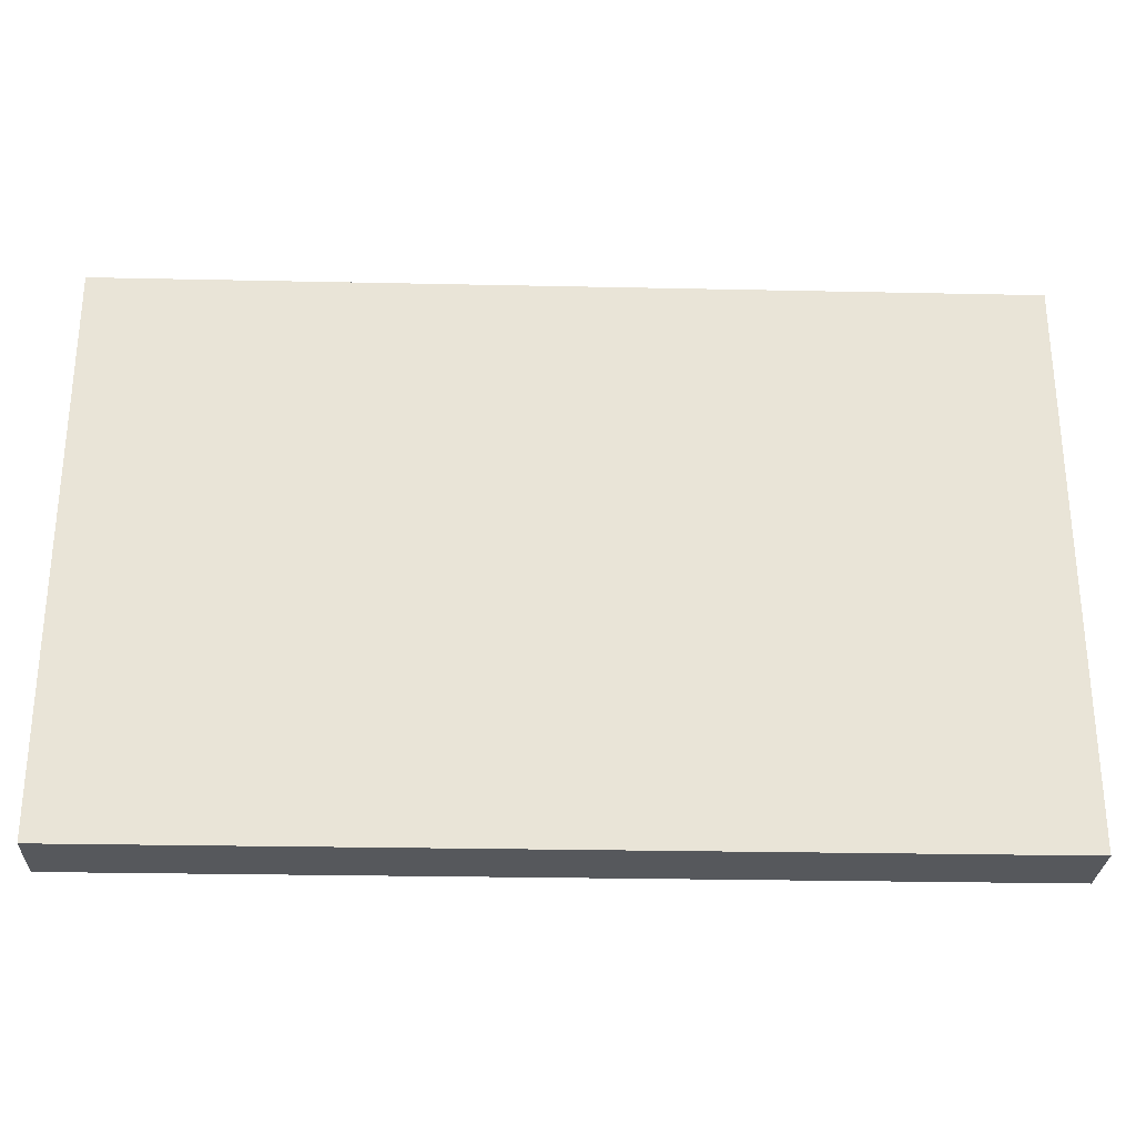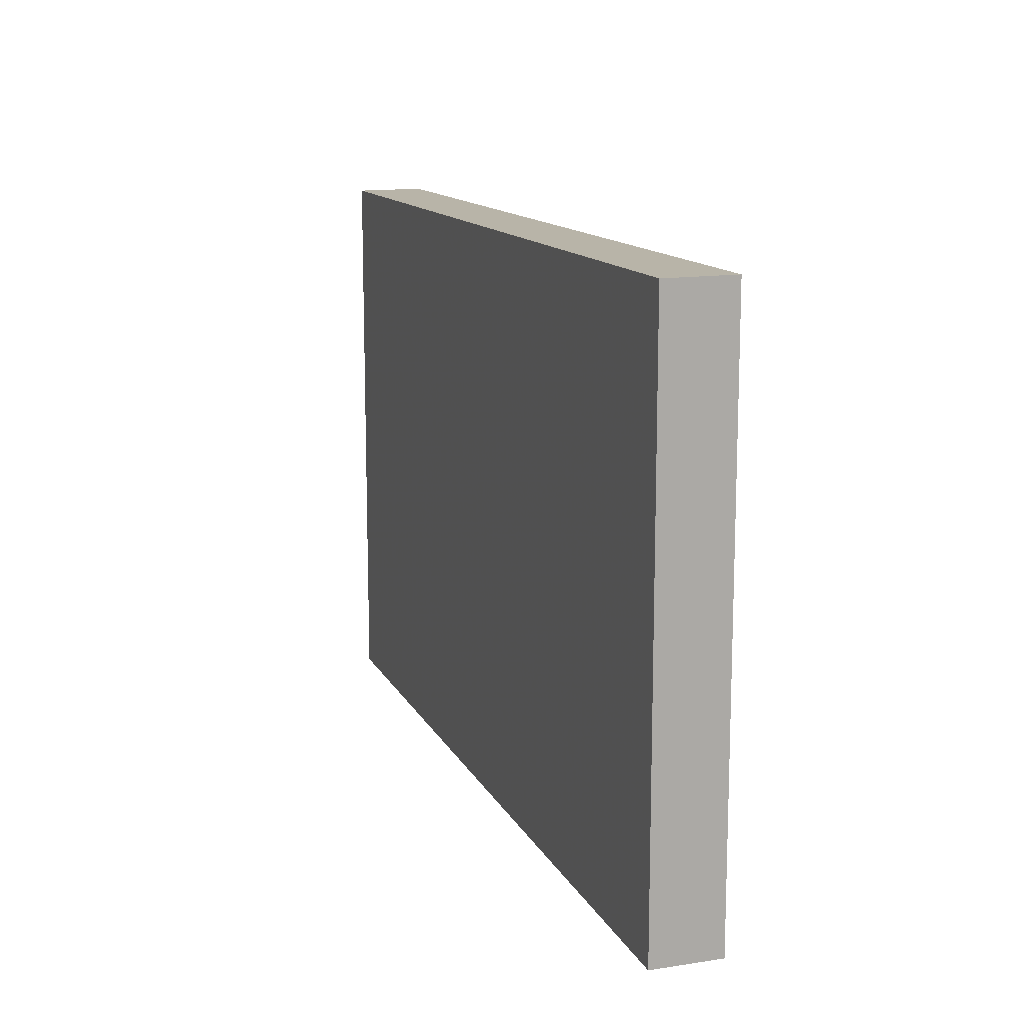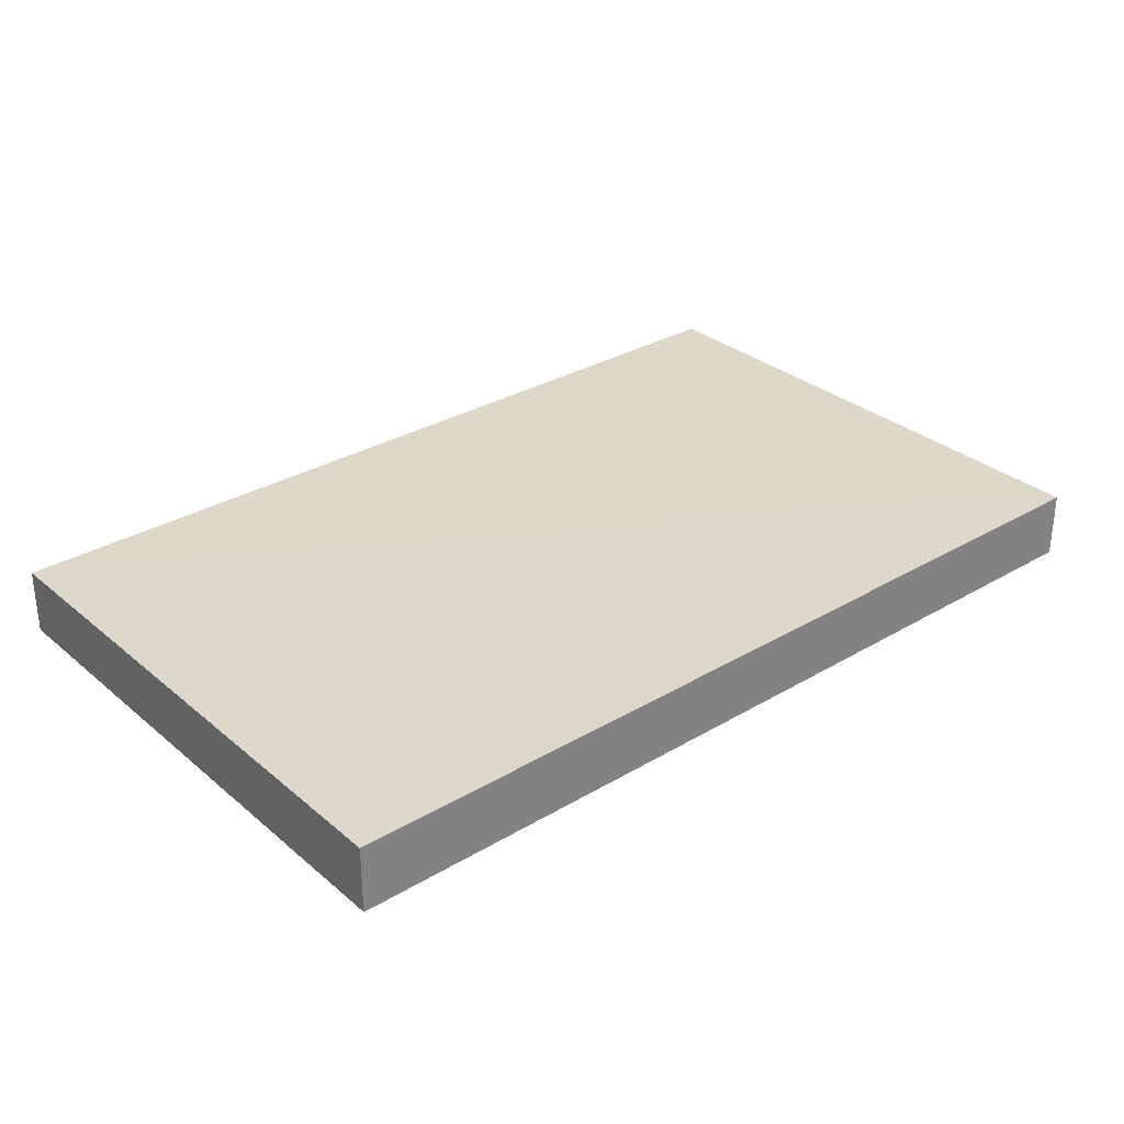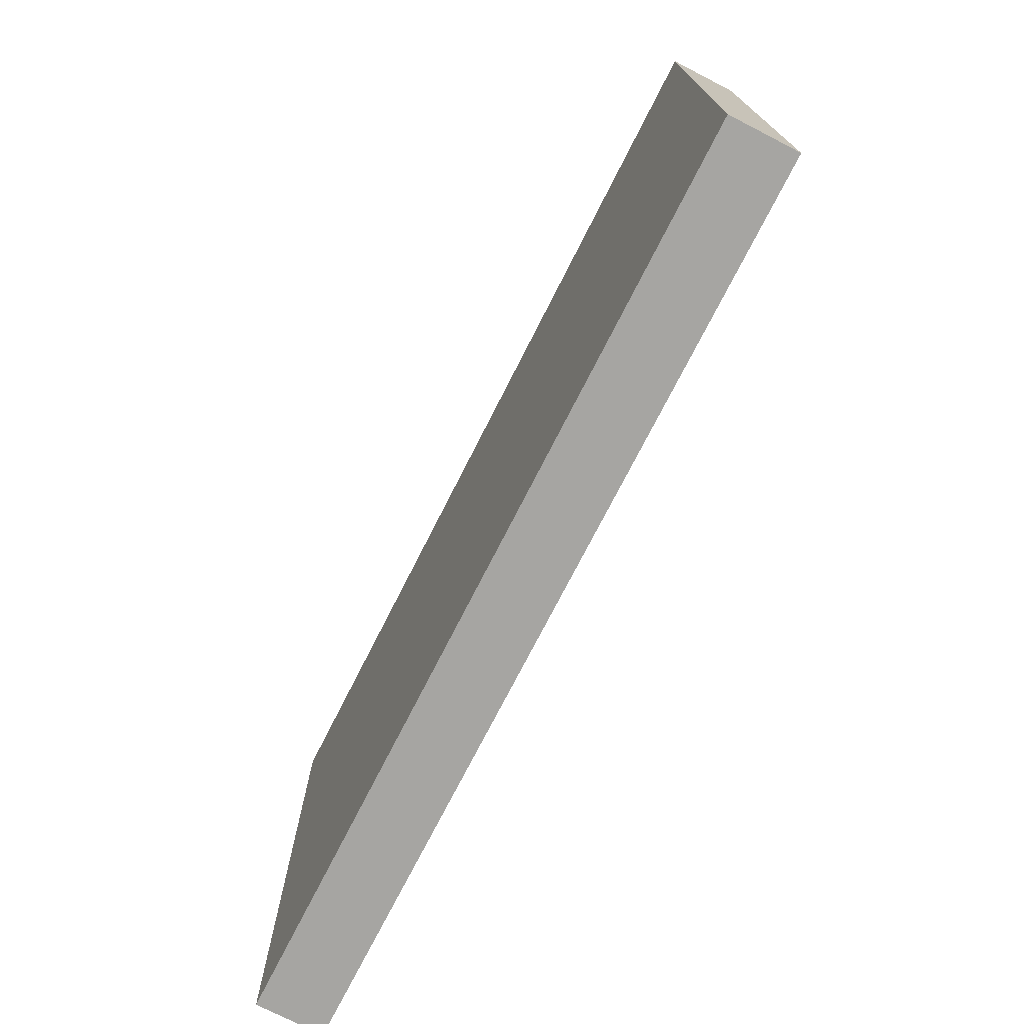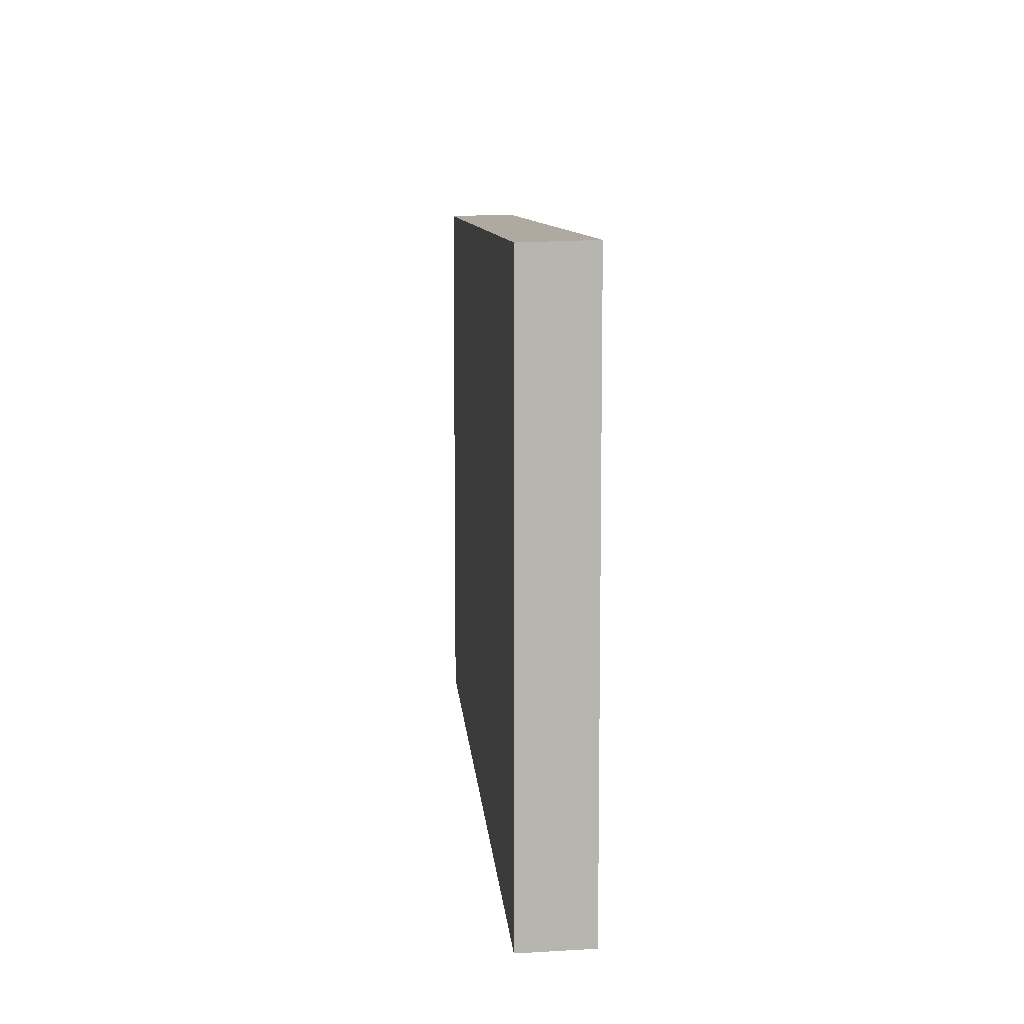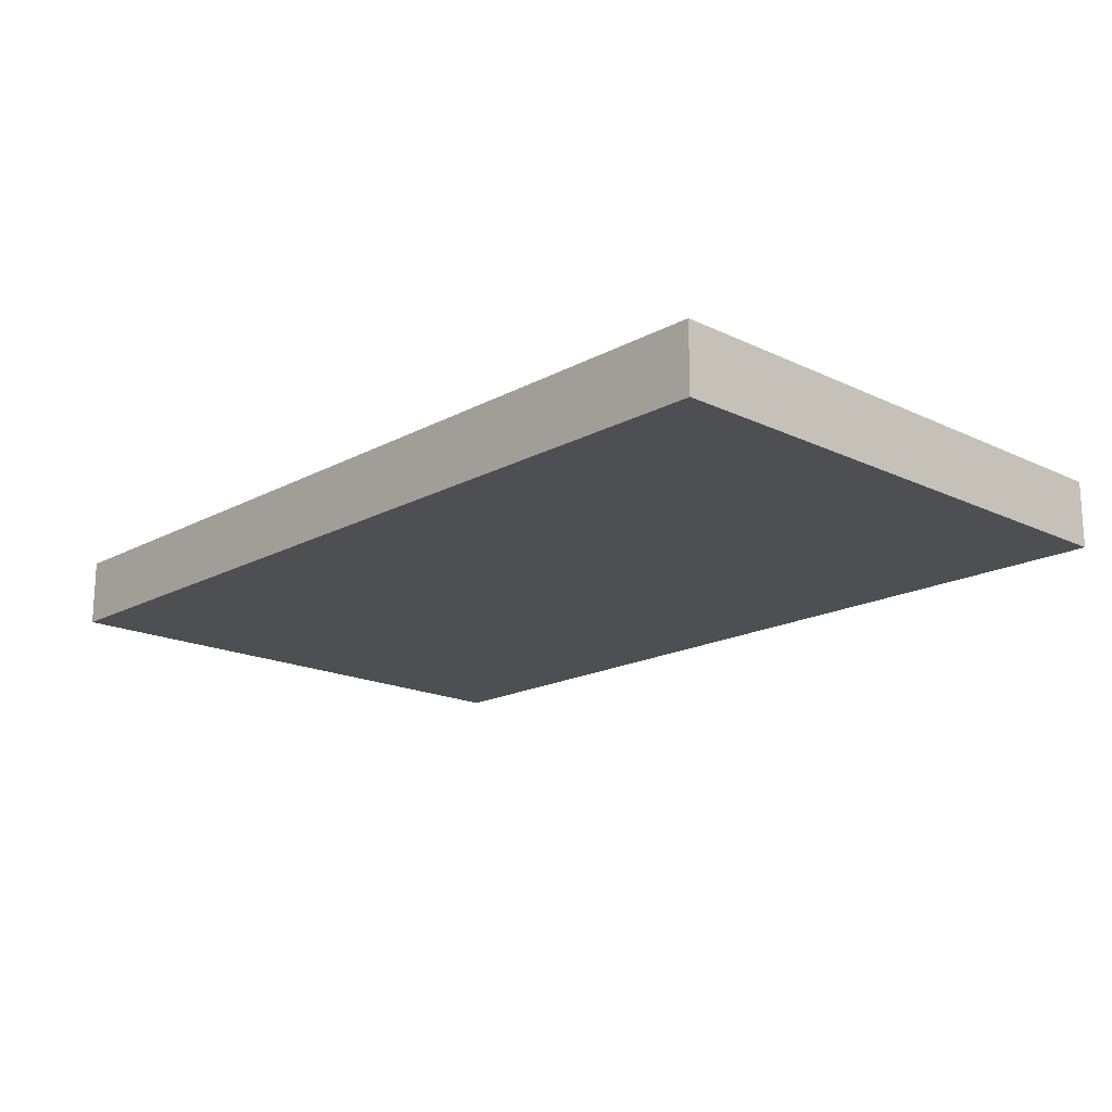
<metadata>
{"format":"obj","ext":"obj","renderer":"f3d","projection":"perspective","resolution":1024,"background":"white","views":[{"elev":-28.2,"azim":-1.9,"up":"+Y"},{"elev":13.2,"azim":-108.4,"up":"+Y"},{"elev":31.0,"azim":-40.3,"up":"+Z"},{"elev":-73.6,"azim":63.1,"up":"+Y"},{"elev":9.3,"azim":-94.5,"up":"+Y"},{"elev":-17.6,"azim":-133.3,"up":"+Z"}]}
</metadata>
<code>
o 446
v 2218 1873 7.793
v 2218 1872 7.793
v 2217 1872 7.793
v 2218 1873 7.799
v 2218 1872 7.799
v 2218 1872 7.799
v 2218 1873 7.793
v 2217 1872 7.793
v 2217 1873 7.793
v 2217 1873 7.799
v 2217 1873 7.793
v 2218 1873 7.799
v 2217 1873 7.799
v 2218 1872 7.799
v 2217 1873 7.799
v 2217 1872 7.799
v 2218 1873 7.793
v 2218 1873 7.799
v 2217 1873 7.793
v 2217 1872 7.799
v 2217 1873 7.799
v 2218 1872 7.793
v 2218 1872 7.799
v 2217 1872 7.799
v 2217 1873 7.793
v 2217 1872 7.793
v 2217 1872 7.799
v 2217 1872 7.793
v 2218 1872 7.793
f 1 2 3
f 1 4 5
f 6 2 7
f 8 9 7
f 10 7 11
f 12 13 14
f 14 15 16
f 17 15 18
f 19 20 21
f 22 23 20
f 24 25 26
f 27 28 29

</code>
